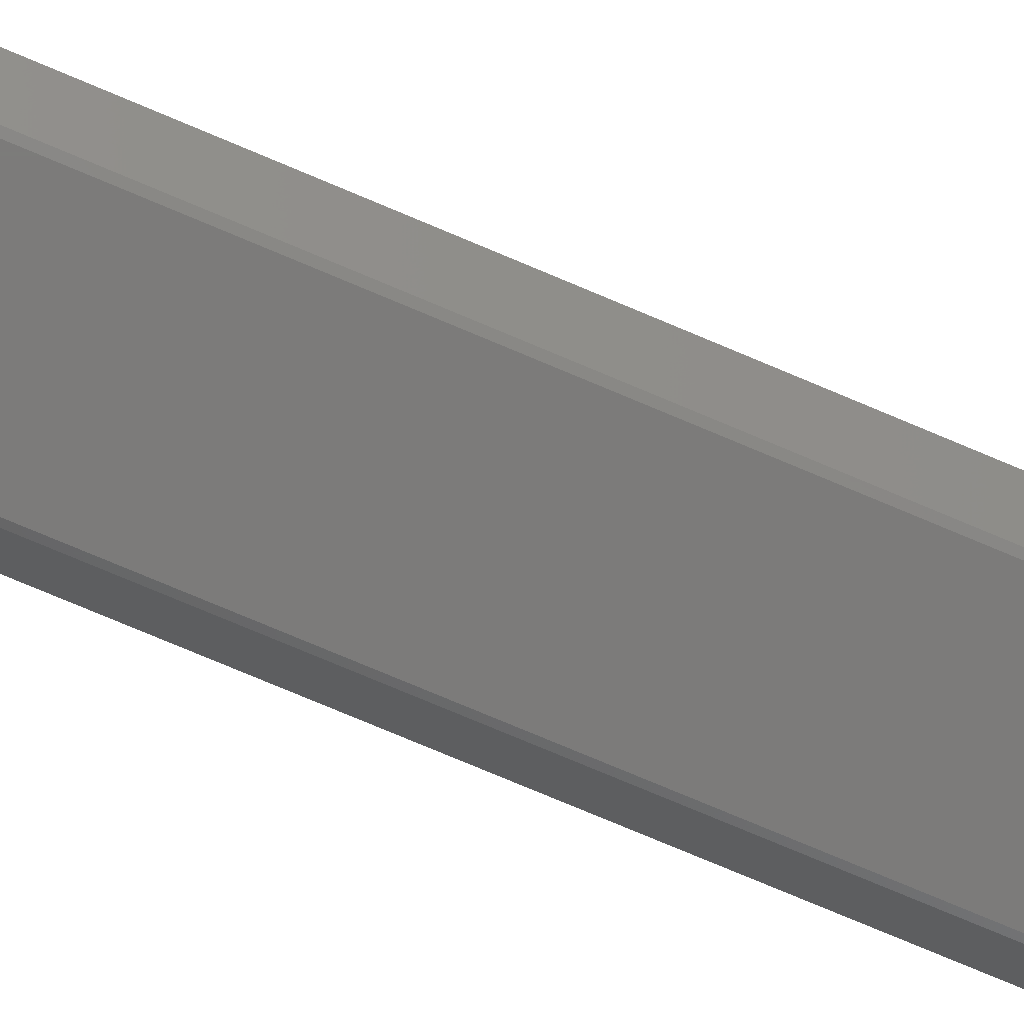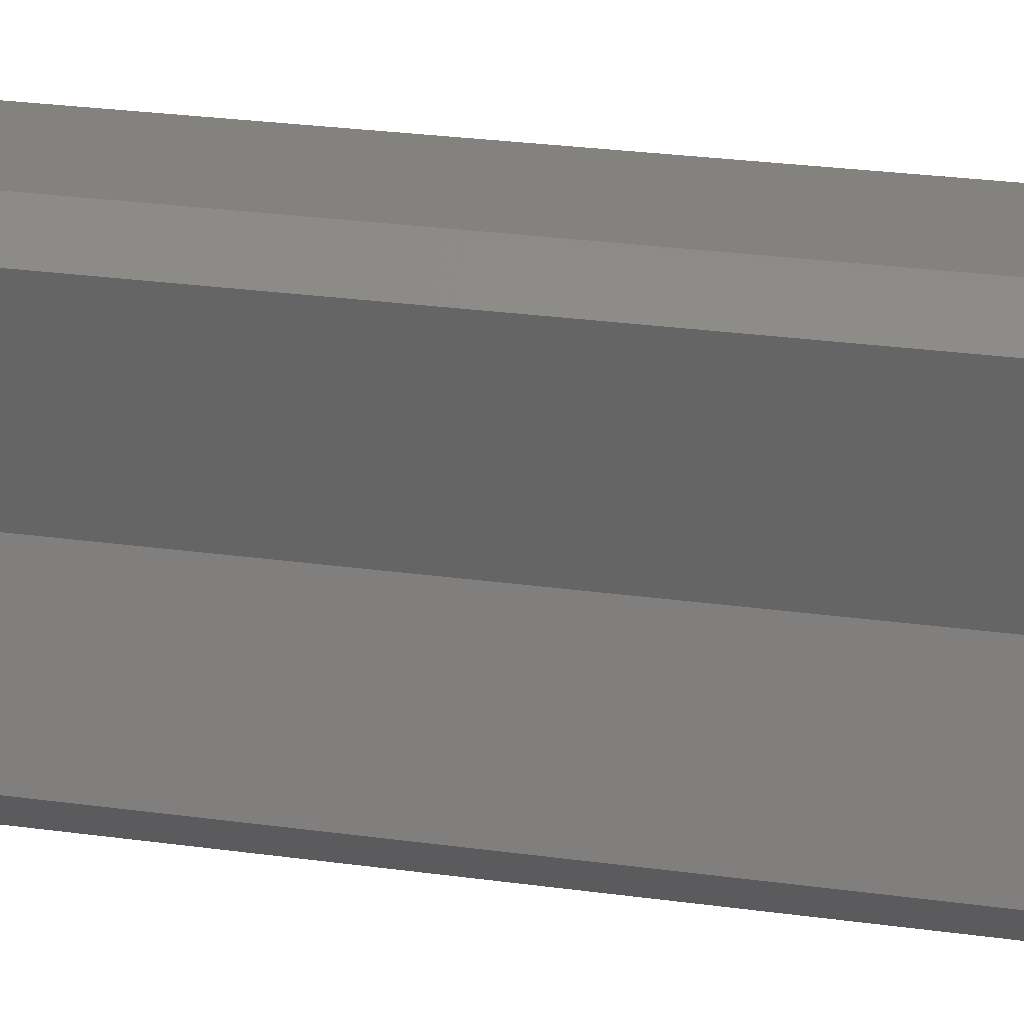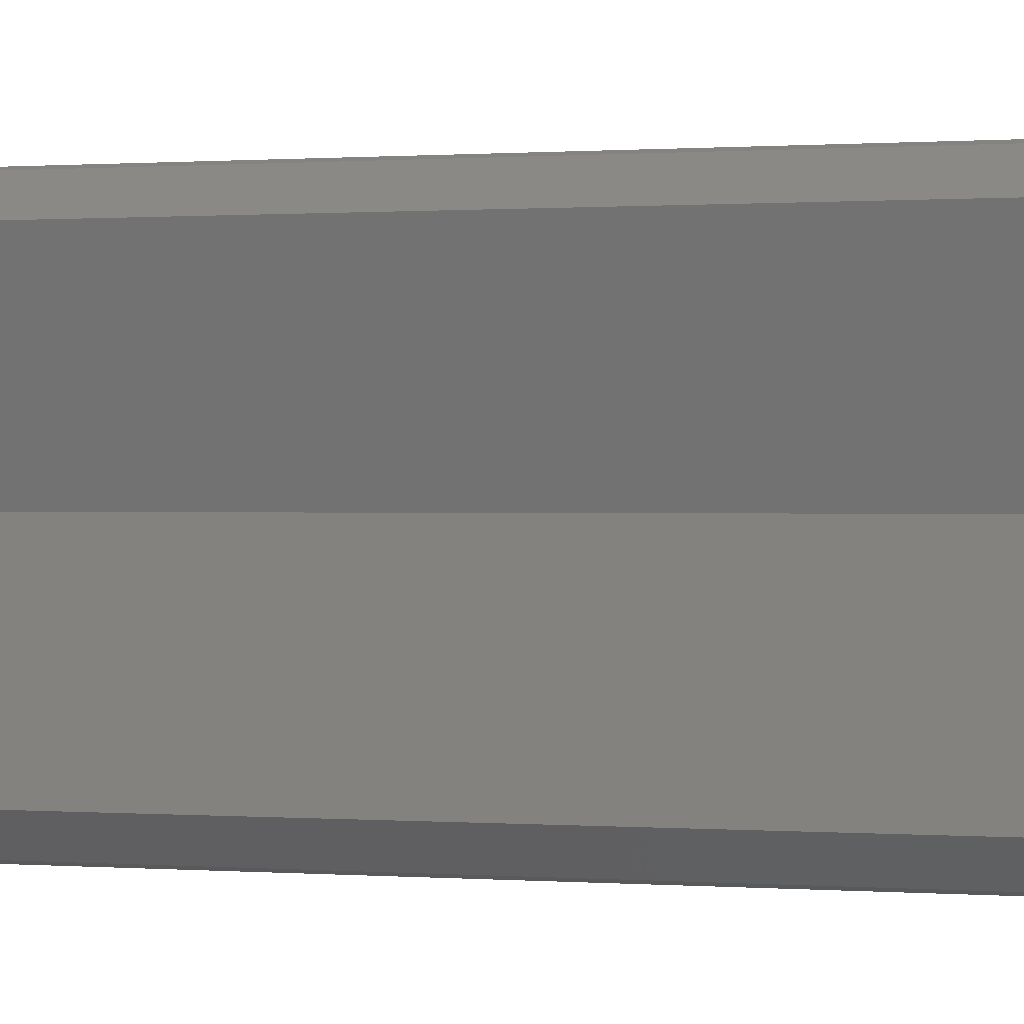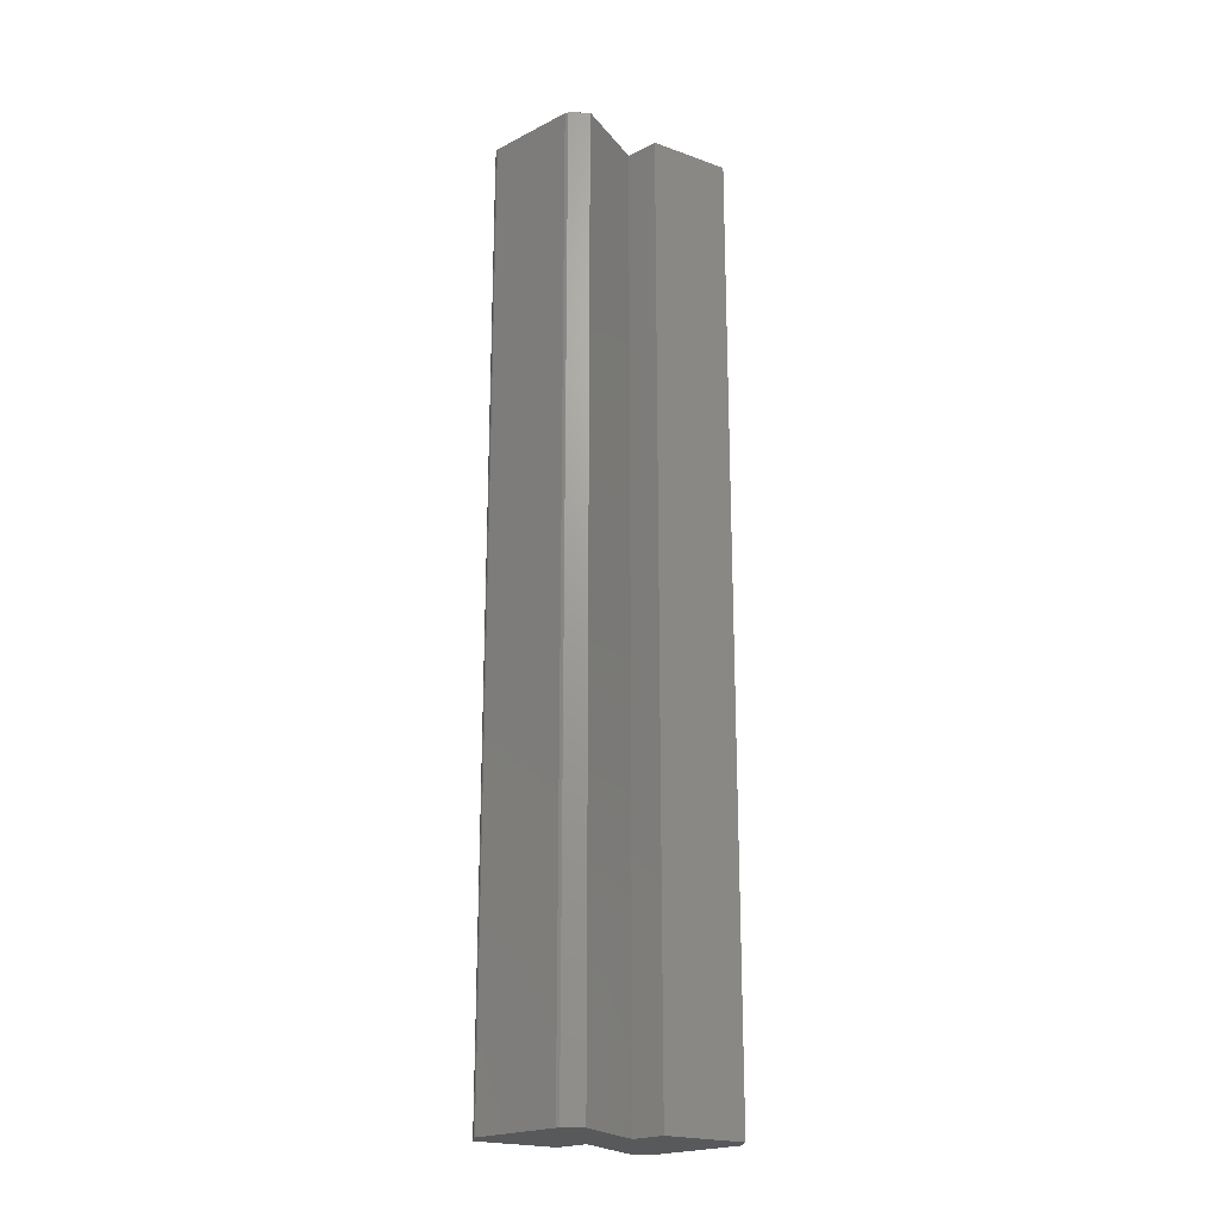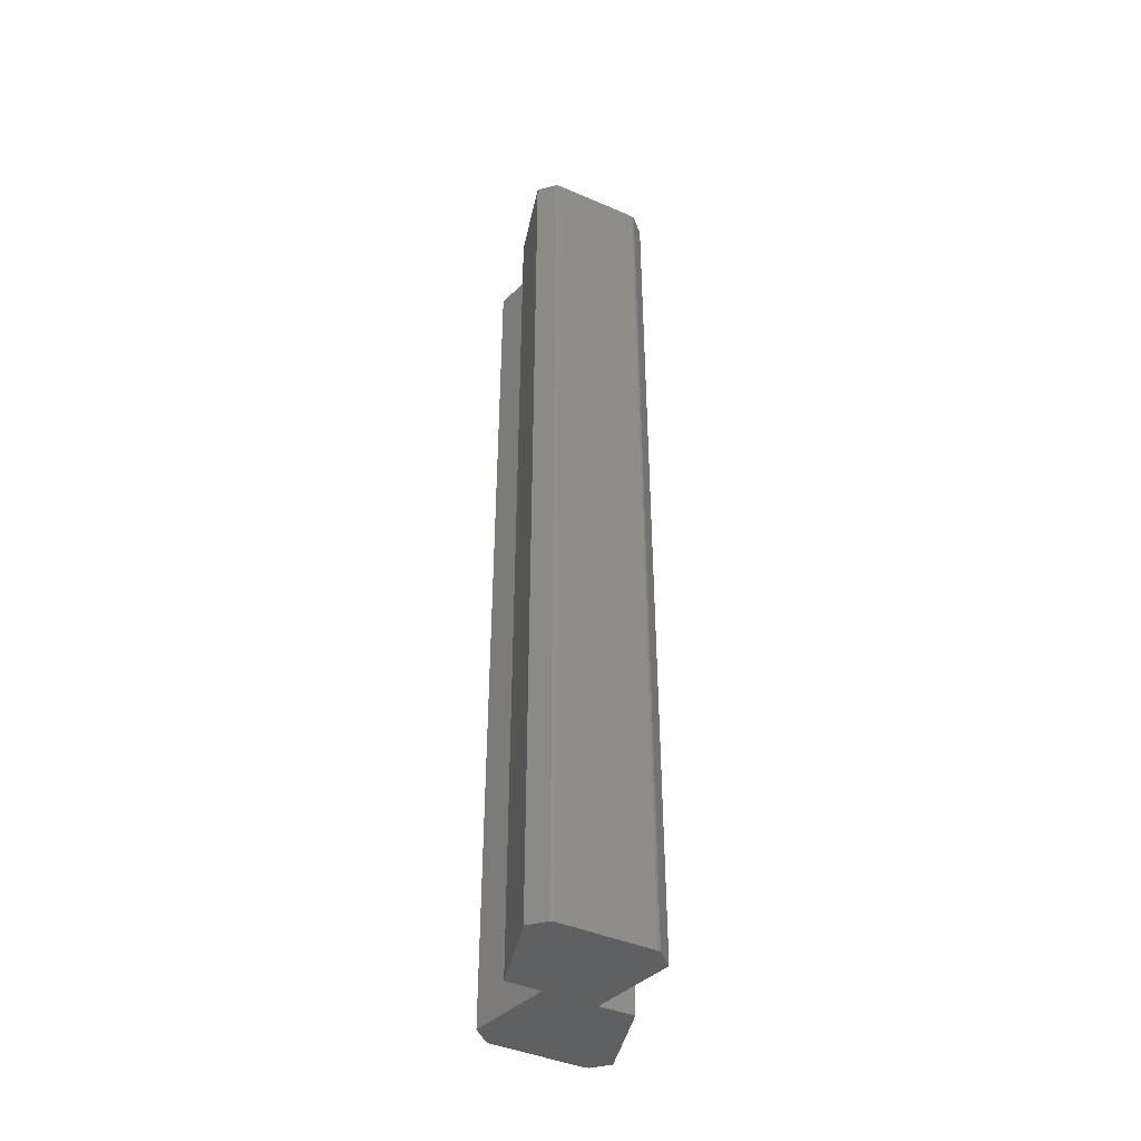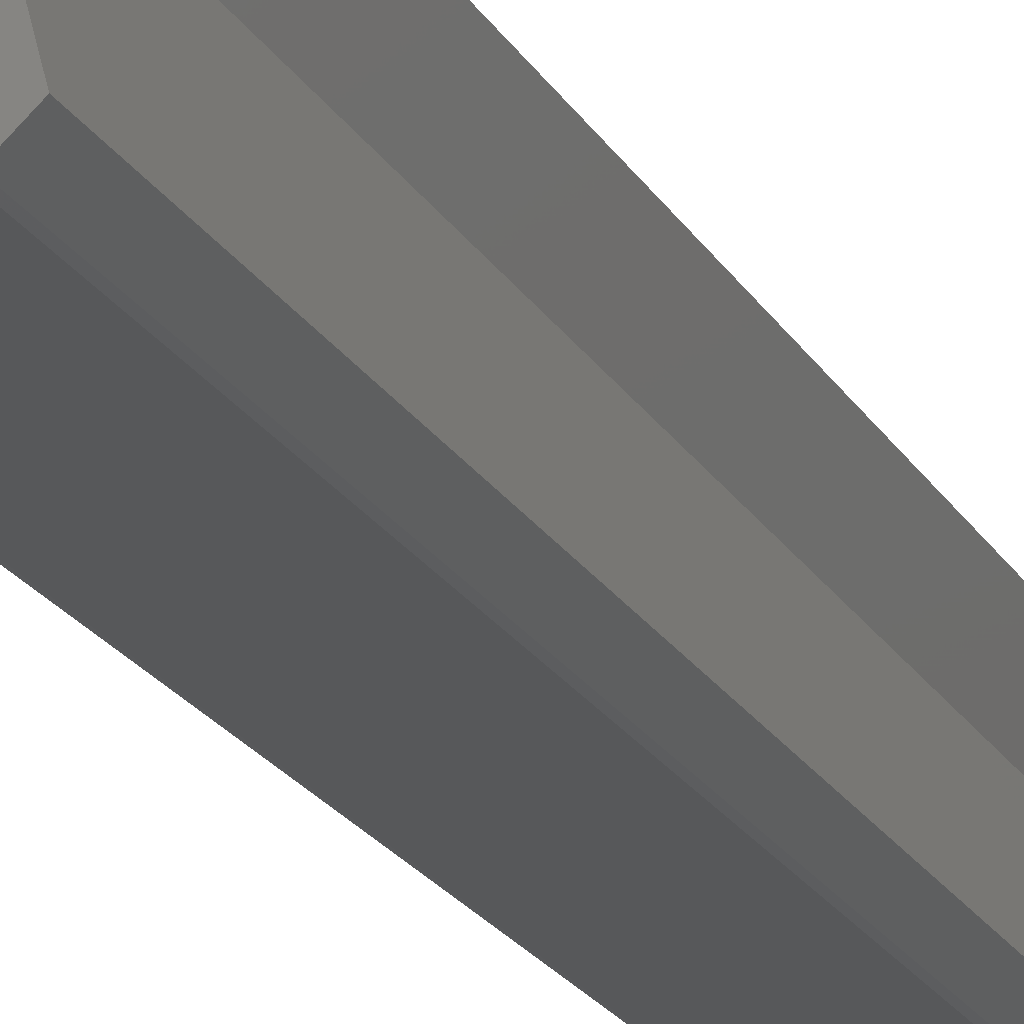
<metadata>
{"format":"stl","ext":"stl","renderer":"f3d","projection":"perspective","resolution":1024,"background":"white","views":[{"elev":-74.9,"azim":67.0,"up":"+Z"},{"elev":17.2,"azim":-71.8,"up":"+Z"},{"elev":0.2,"azim":119.6,"up":"+Z"},{"elev":-21.2,"azim":-137.8,"up":"+Y"},{"elev":-43.1,"azim":152.9,"up":"+Y"},{"elev":-19.7,"azim":20.9,"up":"+Z"}]}
</metadata>
<code>
# stl→obj: 32 verts, 60 faces
v -2.25 -50 1.11e-14
v -3.378 9.278e-16 4.178
v -2.25 0 0
v -3.378 -50 4.178
v 3.378 -50 4.178
v 2.25 0 0
v 3.378 9.278e-16 4.178
v 2.25 -50 1.11e-14
v 2.408 1.11e-15 5
v 2.565 1.096e-15 4.936
v -0.45 0 0
v -2.408 1.11e-15 5
v -2.565 1.096e-15 4.936
v 5.178 -9.278e-16 -4.178
v 4.05 0 0
v 4.208 -1.11e-15 -5
v -0.6076 -1.11e-15 -5
v 4.365 -1.096e-15 -4.936
v -1.578 -9.278e-16 -4.178
v -0.765 -1.096e-15 -4.936
v 4.05 -50 1.11e-14
v -0.45 -50 1.11e-14
v -2.408 -50 5
v -2.565 -50 4.936
v 2.408 -50 5
v 2.565 -50 4.936
v -0.6076 -50 -5
v -1.578 -50 -4.178
v 4.208 -50 -5
v -0.765 -50 -4.936
v 5.178 -50 -4.178
v 4.365 -50 -4.936
f 1 2 3
f 2 1 4
f 5 6 7
f 6 5 8
f 7 9 10
f 9 11 12
f 9 7 6
f 2 12 11
f 9 6 11
f 12 2 13
f 2 11 3
f 14 6 15
f 6 14 16
f 17 6 16
f 16 14 18
f 6 17 11
f 11 17 19
f 19 17 20
f 6 21 15
f 21 6 8
f 1 11 22
f 11 1 3
f 4 23 24
f 23 22 25
f 23 4 22
f 8 25 22
f 22 4 1
f 5 25 8
f 25 5 26
f 27 8 22
f 27 22 28
f 29 8 27
f 27 28 30
f 31 8 29
f 8 31 21
f 31 29 32
f 12 25 9
f 25 12 23
f 10 5 7
f 5 10 26
f 9 26 10
f 26 9 25
f 2 24 13
f 24 2 4
f 13 23 12
f 23 13 24
f 28 11 19
f 11 28 22
f 21 14 15
f 14 21 31
f 27 16 29
f 16 27 17
f 32 14 31
f 14 32 18
f 29 18 32
f 18 29 16
f 28 20 30
f 20 28 19
f 30 17 27
f 17 30 20

</code>
